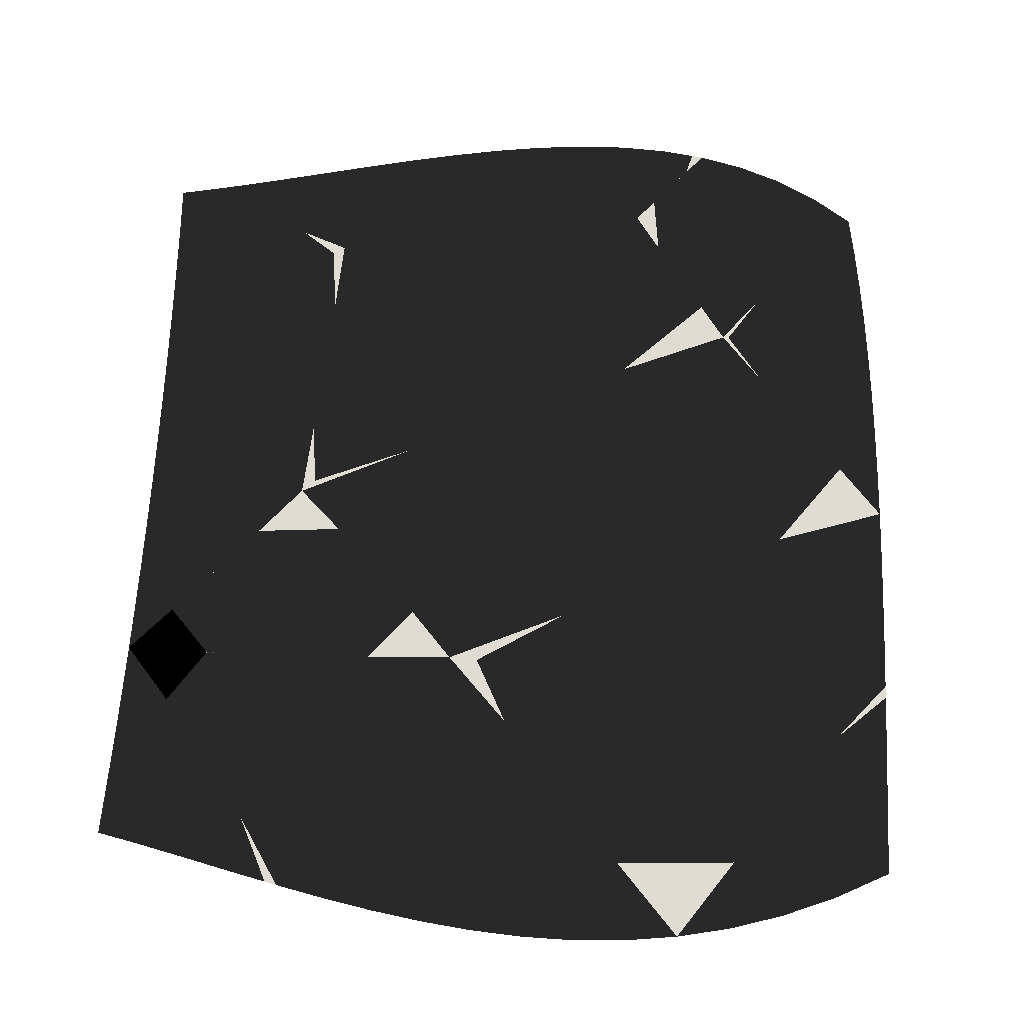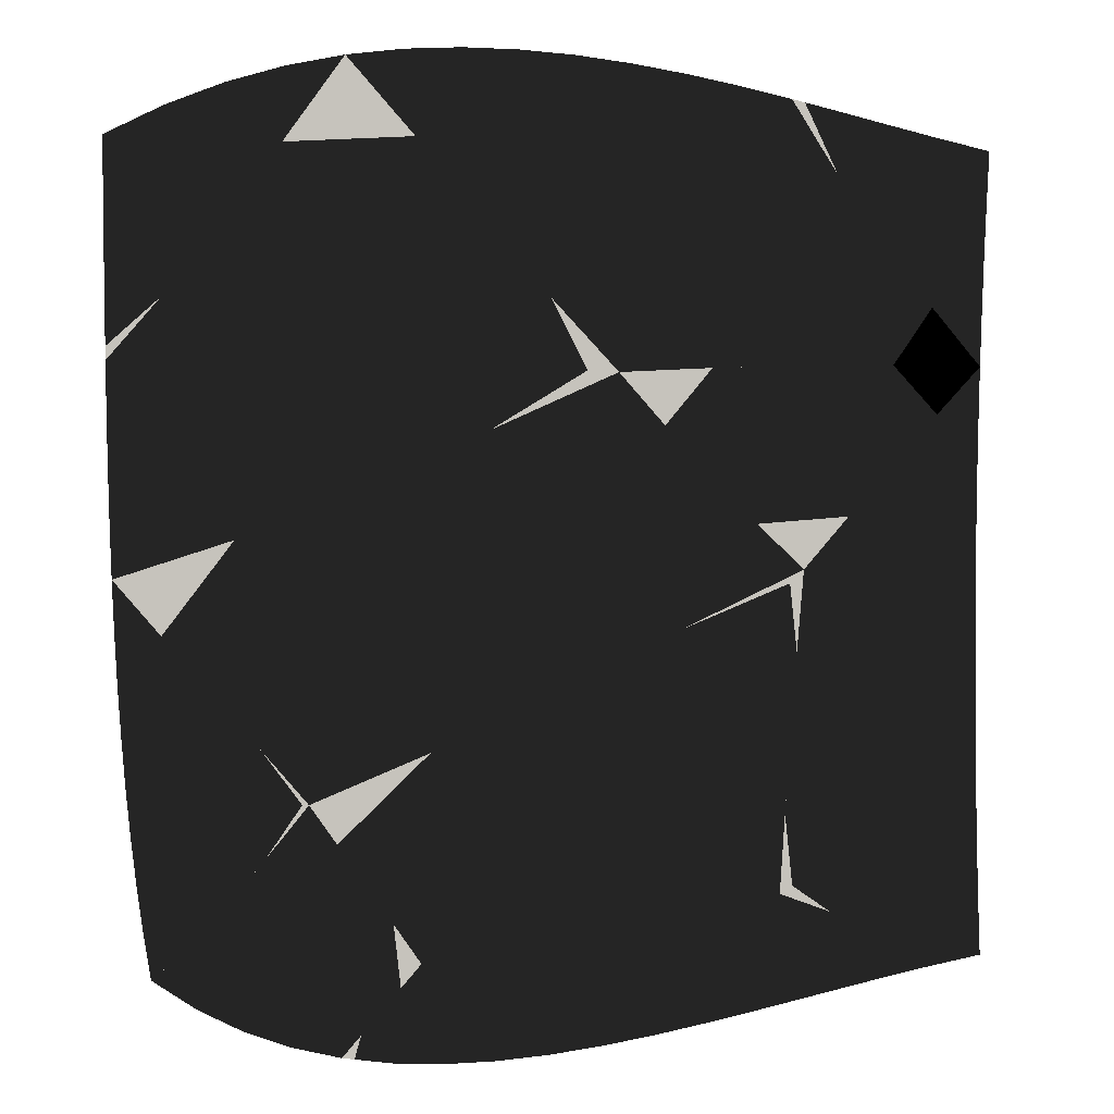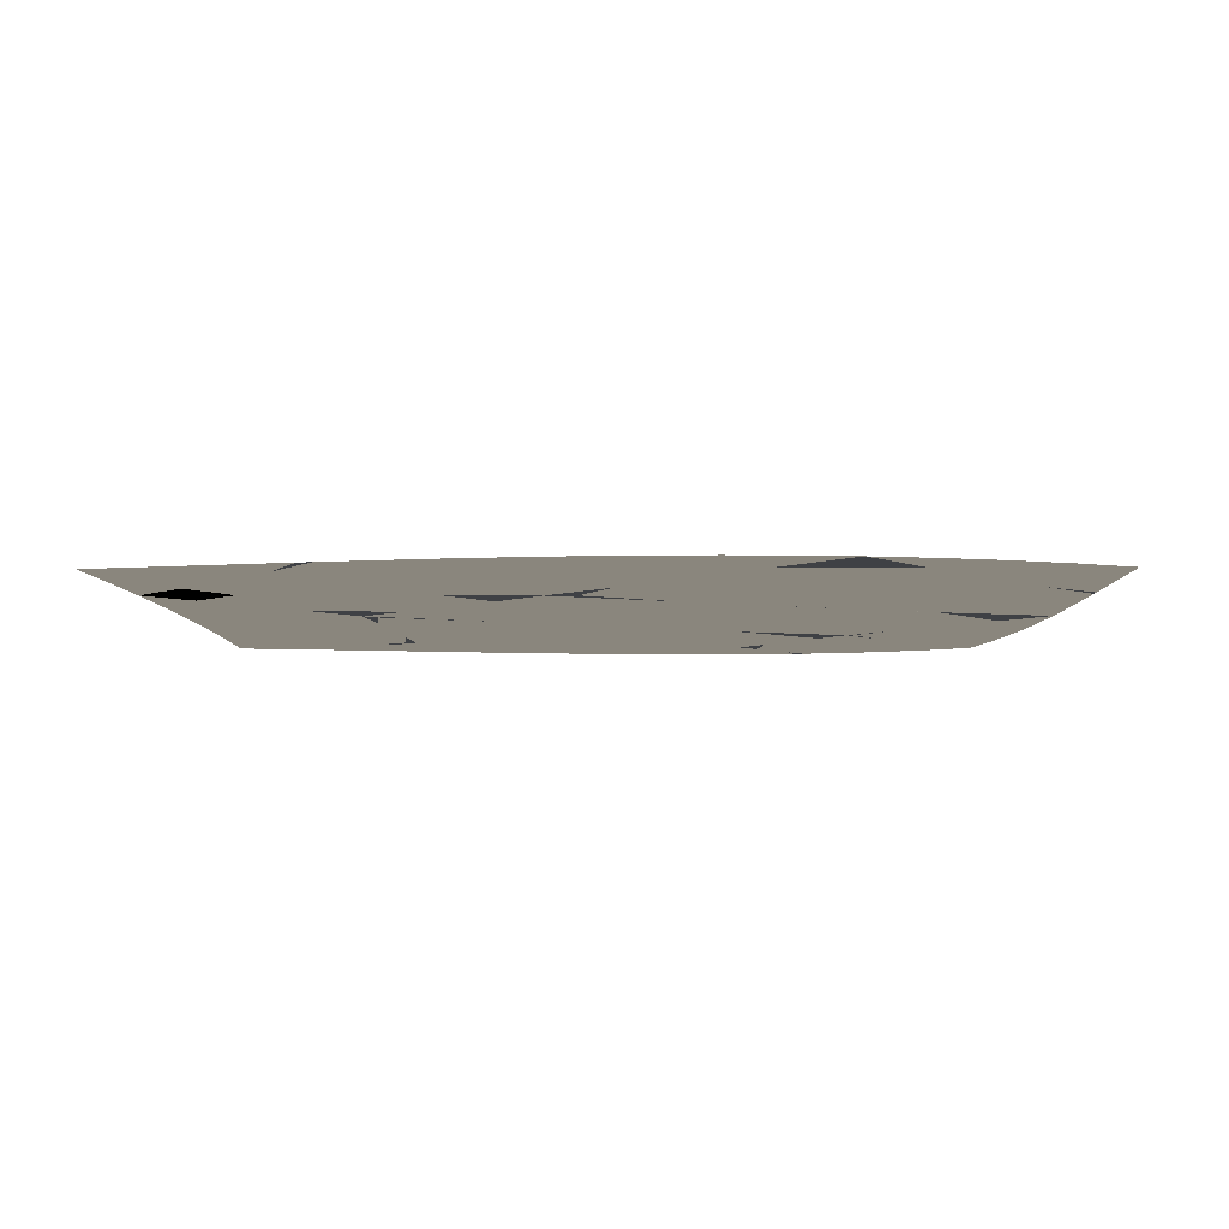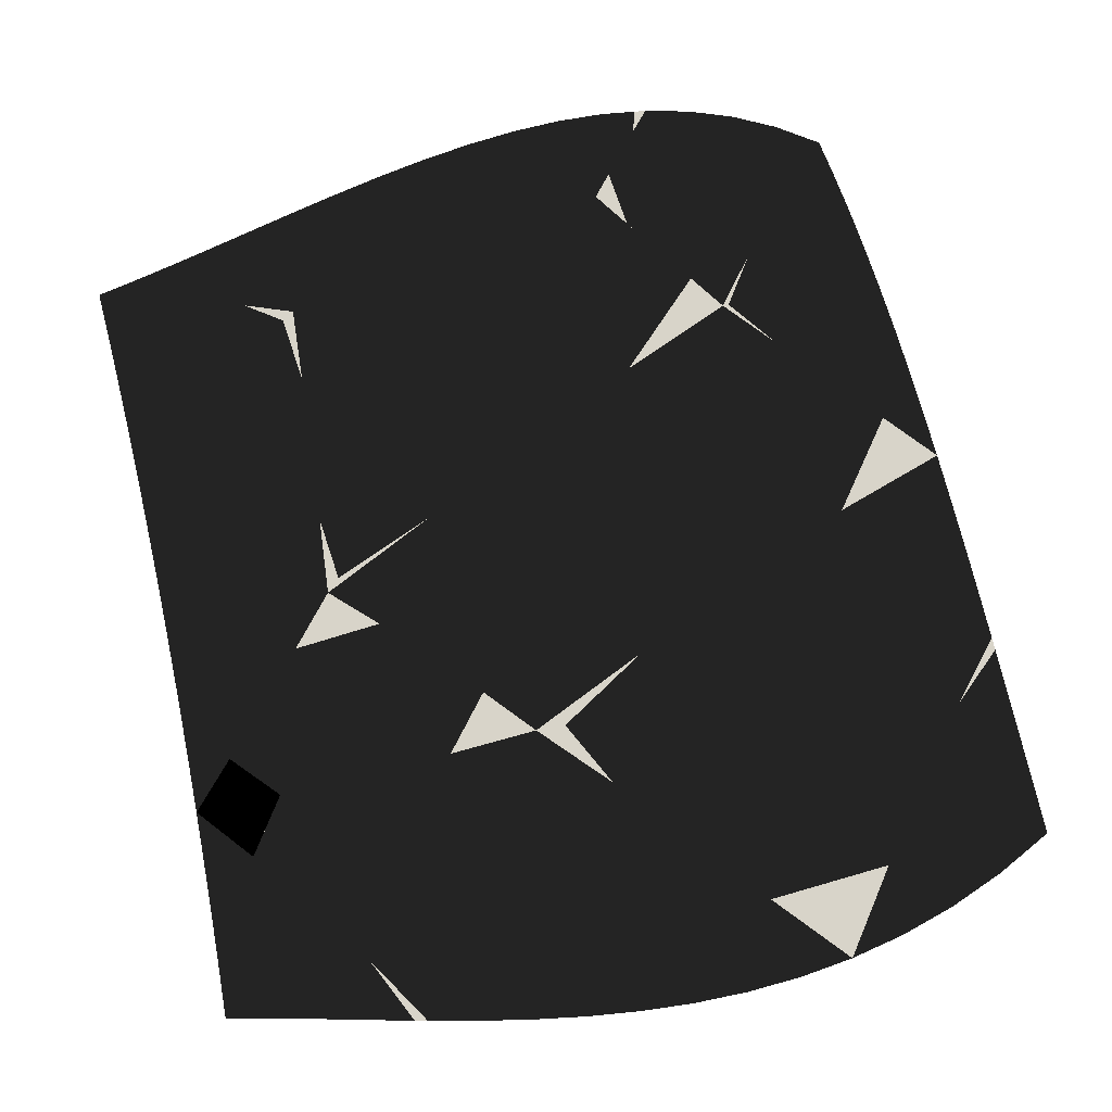
<metadata>
{"format":"obj","ext":"obj","renderer":"f3d","projection":"perspective","resolution":1024,"background":"white","views":[{"elev":69.0,"azim":-176.9,"up":"+Z"},{"elev":1.1,"azim":-8.4,"up":"+Y"},{"elev":-5.4,"azim":-179.0,"up":"+Z"},{"elev":75.7,"azim":167.5,"up":"+Z"}]}
</metadata>
<code>
o MeshWarp
v 0.1594 0.4868 0
v 0.267 0.3649 0
v -0.02929 0.2236 0
v 0.3753 0.249 0
v 0.0804 0.1092 0
v -0.2115 -0.0299 0
v 0.5943 0.03227 0
v 0.3017 -0.1065 0
v 0.4844 0.1384 0
v 0.01041 -0.2481 0
v 0.1907 -0.0006483 0
v -0.5509 -0.4959 0
v -0.3859 -0.2703 0
v -0.2753 -0.3822 0
v -0.1008 -0.1406 0
v -0.1325 0.5004 0
v -0.1384 0.3527 0
v -0.4245 0.5091 0
v -0.4289 0.3619 0
v -0.4319 0.2202 0
v -1.001 0.5044 0
v -0.9991 0.3805 0
v -0.7146 0.5113 0
v -0.9965 0.2576 0
v -0.7164 0.3713 0
v -0.9888 0.01526 0
v -0.7167 0.1031 0
v -0.9931 0.1358 0
v -0.7171 0.2354 0
v -0.4664 1.196 0
v -0.6084 0.9979 0
v -0.6005 1.168 0
v -0.745 0.8146 0
v -0.7406 0.9684 0
v -0.7352 1.128 0
v -1.003 0.6291 0
v -0.8759 0.6496 0
v -1.004 0.7543 0
v -0.8747 0.7879 0
v -1.006 1.006 0
v -0.8705 1.075 0
v -1.005 0.8801 0
v -0.8729 0.9295 0
v 0.2591 0.6476 0
v 0.3779 0.4981 0
v 0.3602 0.8083 0
v 0.4764 0.651 0
v 0.5942 0.5051 0
v 0.5645 1.12 0
v 0.6744 0.9462 0
v 0.4622 0.9666 0
v 0.7863 0.7885 0
v 0.5755 0.801 0
v 1.016 0.5057 0
v 0.8072 0.5076 0
v 0.9002 0.6428 0
v 0.6905 0.6491 0
v 0.4847 0.3783 0
v 0.7009 0.1557 0
v 0.8071 0.2762 0
v 0.5924 0.2645 0
v 0.9124 0.3931 0
v 0.7002 0.388 0
v -0.6607 -0.3681 0
v -0.656 -0.4933 0
v -0.7704 -0.24 0
v -0.7654 -0.3631 0
v -0.7594 -0.4853 0
v -0.9835 -0.1039 0
v -0.8797 -0.1118 0
v -0.977 -0.2214 0
v -0.8746 -0.2331 0
v -0.9598 -0.451 0
v -0.8607 -0.4715 0
v -0.9692 -0.3371 0
v -0.8683 -0.3529 0
v 0.5384 -0.7205 0
v 0.5297 -0.7863 0
v 0.6579 -0.7646 0
v 0.521 -0.8524 0
v 0.6494 -0.8285 0
v 0.778 -0.8047 0
v 0.5037 -0.986 0
v 0.6325 -0.9567 0
v 0.5124 -0.919 0
v 0.7617 -0.9274 0
v 0.641 -0.8925 0
v 1.02 -0.8741 0
v 0.8987 -0.841 0
v 0.8909 -0.8995 0
v 0.7698 -0.8661 0
v -0.5333 -0.6353 0
v -0.6503 -0.6187 0
v -0.5152 -0.7769 0
v -0.6308 -0.7575 0
v -0.7438 -0.7294 0
v -0.4778 -1.072 0
v -0.5899 -1.045 0
v -0.4966 -0.9221 0
v -0.6986 -1.006 0
v -0.6106 -0.8992 0
v -0.9046 -0.8841 0
v -0.8294 -0.8214 0
v -0.8036 -0.9525 0
v -0.7216 -0.866 0
v 0.3655 -0.1881 0
v 0.07454 -0.3313 0
v 0.1389 -0.4131 0
v -0.4872 -0.5869 0
v -0.4236 -0.6783 0
v -0.2113 -0.4686 0
v -0.2965 -0.8625 0
v -0.08284 -0.6396 0
v -0.36 -0.7702 0
v -0.1471 -0.5544 0
v -0.7522 -0.6073 0
v -0.9489 -0.5628 0
v -0.9361 -0.6723 0
v -0.8518 -0.5889 0
v -0.9214 -0.7795 0
v -0.8413 -0.7055 0
v 0.6566 -0.6471 0
v 0.7745 -0.5769 0
v 0.7761 -0.6916 0
v 1.009 -0.4468 0
v 1.011 -0.5574 0
v 0.8921 -0.51 0
v 1.013 -0.6657 0
v 0.8938 -0.6225 0
v 1.016 -0.7713 0
v 0.896 -0.7328 0
v 0.686 1.091 0
v 0.7952 0.9244 0
v 0.8053 1.062 0
v 1.02 0.6306 0
v 1.025 0.7562 0
v 0.9065 0.7723 0
v 1.037 1.009 0
v 0.9224 1.034 0
v 1.031 0.8823 0
v 0.9139 0.9028 0
v 0.6982 0.02953 0
v 0.804 0.1504 0
v 0.8017 0.02619 0
v 1.013 0.3817 0
v 1.01 0.2588 0
v 0.909 0.2679 0
v 1.007 0.01684 0
v 0.9047 0.02203 0
v 1.008 0.1371 0
v 0.9064 0.1442 0
v -0.4698 -0.7284 0
v -0.3432 -0.9168 0
v -0.389 -0.9701 0
v -0.4065 -0.8222 0
v -0.434 -1.022 0
v -0.452 -0.8729 0
v 0.003495 0.654 0
v -0.152 0.8321 0
v -0.2899 0.6674 0
v -0.308 1.016 0
v -0.448 0.837 0
v -0.5837 0.6676 0
v 0.5505 -0.5347 0
v 0.3254 -0.7669 0
v 0.5636 -0.3481 0
v 0.3377 -0.5735 0
v 0.1143 -0.8092 0
v 0.5781 -0.1594 0
v 0.3509 -0.3813 0
v -0.09341 -0.8427 0
v 0.1262 -0.6097 0
v -0.3219 0.09351 0
v -0.4965 -0.1474 0
v -0.6068 -0.02266 0
v -0.2233 -0.9196 0
v -0.2706 -0.9763 0
v -0.1498 -0.9749 0
v -0.3627 -1.088 0
v -0.2448 -1.093 0
v -0.3171 -1.032 0
v -0.001924 -1.079 0
v -0.07606 -1.028 0
v -0.1244 -1.09 0
v -0.1977 -1.034 0
v 0.6686 -0.4653 0
v 0.6963 -0.0948 0
v 0.7994 -0.2171 0
v 0.6817 -0.2814 0
v 0.9037 -0.3345 0
v 0.7864 -0.3985 0
v 0.4018 -0.8073 0
v 0.2658 -0.8969 0
v 0.3931 -0.8756 0
v 0.1225 -1.062 0
v 0.131 -0.9881 0
v 0.2484 -1.04 0
v 0.2571 -0.968 0
v 0.3756 -1.014 0
v 0.3843 -0.9445 0
v 0.8002 -0.09629 0
v 1.007 -0.1019 0
v 1.007 -0.2188 0
v 0.9037 -0.09856 0
v 1.008 -0.3338 0
v 0.9033 -0.2175 0
v 0.1316 0.6517 0
v -0.02287 0.8306 0
v 0.1056 0.8258 0
v -0.3332 1.213 0
v -0.2009 1.22 0
v -0.1773 1.02 0
v 0.06026 1.208 0
v 0.08183 1.011 0
v -0.06968 1.218 0
v -0.04729 1.018 0
v 0.2334 0.8183 0
v 0.1888 1.193 0
v 0.3158 1.172 0
v 0.2099 0.9993 0
v 0.4411 1.147 0
v 0.3367 0.9843 0
v 0.1899 -0.8542 0
v -0.01892 -0.8934 0
v 0.05588 -0.942 0
f 1 2 3
f 4 5 2
f 6 3 5
f 2 5 3
f 7 8 9
f 10 11 8
f 4 9 11
f 8 11 9
f 12 13 14
f 6 15 13
f 10 14 15
f 13 15 14
f 4 11 5
f 10 15 11
f 6 5 15
f 11 15 5
f 1 16 17
f 18 19 16
f 20 17 19
f 16 19 17
f 21 22 23
f 24 25 22
f 18 23 25
f 22 25 23
f 26 27 28
f 20 29 27
f 24 28 29
f 27 29 28
f 18 25 19
f 24 29 25
f 20 19 29
f 25 29 19
f 30 31 32
f 33 34 31
f 35 32 34
f 31 34 32
f 21 36 37
f 38 39 36
f 33 37 39
f 36 39 37
f 40 41 42
f 35 43 41
f 38 42 43
f 41 43 42
f 33 39 34
f 38 43 39
f 35 34 43
f 39 43 34
f 1 44 45
f 46 47 44
f 48 45 47
f 44 47 45
f 49 50 51
f 52 53 50
f 46 51 53
f 50 53 51
f 54 55 56
f 48 57 55
f 52 56 57
f 55 57 56
f 46 53 47
f 52 57 53
f 48 47 57
f 53 57 47
f 1 2 45
f 4 58 2
f 48 45 58
f 2 58 45
f 7 59 9
f 60 61 59
f 4 9 61
f 59 61 9
f 54 55 62
f 48 63 55
f 60 62 63
f 55 63 62
f 4 61 58
f 60 63 61
f 48 58 63
f 61 63 58
f 12 64 65
f 66 67 64
f 68 65 67
f 64 67 65
f 26 69 70
f 71 72 69
f 66 70 72
f 69 72 70
f 73 74 75
f 68 76 74
f 71 75 76
f 74 76 75
f 66 72 67
f 71 76 72
f 68 67 76
f 72 76 67
f 77 78 79
f 80 81 78
f 82 79 81
f 78 81 79
f 83 84 85
f 86 87 84
f 80 85 87
f 84 87 85
f 88 89 90
f 82 91 89
f 86 90 91
f 89 91 90
f 80 87 81
f 86 91 87
f 82 81 91
f 87 91 81
f 12 92 93
f 94 95 92
f 96 93 95
f 92 95 93
f 97 98 99
f 100 101 98
f 94 99 101
f 98 101 99
f 102 103 104
f 96 105 103
f 100 104 105
f 103 105 104
f 94 101 95
f 100 105 101
f 96 95 105
f 101 105 95
f 7 8 106
f 10 107 8
f 108 106 107
f 8 107 106
f 12 109 14
f 110 111 109
f 10 14 111
f 109 111 14
f 112 113 114
f 108 115 113
f 110 114 115
f 113 115 114
f 10 111 107
f 110 115 111
f 108 107 115
f 111 115 107
f 12 65 93
f 68 116 65
f 96 93 116
f 65 116 93
f 73 117 74
f 118 119 117
f 68 74 119
f 117 119 74
f 102 103 120
f 96 121 103
f 118 120 121
f 103 121 120
f 68 119 116
f 118 121 119
f 96 116 121
f 119 121 116
f 77 122 79
f 123 124 122
f 82 79 124
f 122 124 79
f 125 126 127
f 128 129 126
f 123 127 129
f 126 129 127
f 88 89 130
f 82 131 89
f 128 130 131
f 89 131 130
f 123 129 124
f 128 131 129
f 82 124 131
f 129 131 124
f 49 50 132
f 52 133 50
f 134 132 133
f 50 133 132
f 54 135 56
f 136 137 135
f 52 56 137
f 135 137 56
f 138 139 140
f 134 141 139
f 136 140 141
f 139 141 140
f 52 137 133
f 136 141 137
f 134 133 141
f 137 141 133
f 7 59 142
f 60 143 59
f 144 142 143
f 59 143 142
f 54 145 62
f 146 147 145
f 60 62 147
f 145 147 62
f 148 149 150
f 144 151 149
f 146 150 151
f 149 151 150
f 60 147 143
f 146 151 147
f 144 143 151
f 147 151 143
f 12 109 92
f 110 152 109
f 94 92 152
f 109 152 92
f 112 153 114
f 154 155 153
f 110 114 155
f 153 155 114
f 97 99 156
f 94 157 99
f 154 156 157
f 99 157 156
f 110 155 152
f 154 157 155
f 94 152 157
f 155 157 152
f 1 158 16
f 159 160 158
f 18 16 160
f 158 160 16
f 30 31 161
f 33 162 31
f 159 161 162
f 31 162 161
f 21 23 37
f 18 163 23
f 33 37 163
f 23 163 37
f 159 162 160
f 33 163 162
f 18 160 163
f 162 163 160
f 77 164 165
f 166 167 164
f 168 165 167
f 164 167 165
f 7 106 169
f 108 170 106
f 166 169 170
f 106 170 169
f 112 171 113
f 168 172 171
f 108 113 172
f 171 172 113
f 166 170 167
f 108 172 170
f 168 167 172
f 170 172 167
f 1 3 17
f 6 173 3
f 20 17 173
f 3 173 17
f 12 64 13
f 66 174 64
f 6 13 174
f 64 174 13
f 26 27 70
f 20 175 27
f 66 70 175
f 27 175 70
f 6 174 173
f 66 175 174
f 20 173 175
f 174 175 173
f 112 153 176
f 154 177 153
f 178 176 177
f 153 177 176
f 97 179 156
f 180 181 179
f 154 156 181
f 179 181 156
f 182 183 184
f 178 185 183
f 180 184 185
f 183 185 184
f 154 181 177
f 180 185 181
f 178 177 185
f 181 185 177
f 77 164 122
f 166 186 164
f 123 122 186
f 164 186 122
f 7 187 169
f 188 189 187
f 166 169 189
f 187 189 169
f 125 127 190
f 123 191 127
f 188 190 191
f 127 191 190
f 166 189 186
f 188 191 189
f 123 186 191
f 189 191 186
f 77 192 78
f 193 194 192
f 80 78 194
f 192 194 78
f 182 195 196
f 197 198 195
f 193 196 198
f 195 198 196
f 83 85 199
f 80 200 85
f 197 199 200
f 85 200 199
f 193 198 194
f 197 200 198
f 80 194 200
f 198 200 194
f 7 142 187
f 144 201 142
f 188 187 201
f 142 201 187
f 148 202 149
f 203 204 202
f 144 149 204
f 202 204 149
f 125 190 205
f 188 206 190
f 203 205 206
f 190 206 205
f 144 204 201
f 203 206 204
f 188 201 206
f 204 206 201
f 1 158 207
f 159 208 158
f 209 207 208
f 158 208 207
f 30 210 161
f 211 212 210
f 159 161 212
f 210 212 161
f 213 214 215
f 209 216 214
f 211 215 216
f 214 216 215
f 159 212 208
f 211 216 212
f 209 208 216
f 212 216 208
f 1 207 44
f 209 217 207
f 46 44 217
f 207 217 44
f 213 218 214
f 219 220 218
f 209 214 220
f 218 220 214
f 49 51 221
f 46 222 51
f 219 221 222
f 51 222 221
f 209 220 217
f 219 222 220
f 46 217 222
f 220 222 217
f 77 165 192
f 168 223 165
f 193 192 223
f 165 223 192
f 112 176 171
f 178 224 176
f 168 171 224
f 176 224 171
f 182 196 183
f 193 225 196
f 178 183 225
f 196 225 183
f 168 224 223
f 178 225 224
f 193 223 225
f 224 225 223
f 1 2 3
f 4 5 2
f 6 3 5
f 2 5 3
f 7 8 9
f 10 11 8
f 4 9 11
f 8 11 9
f 12 13 14
f 6 15 13
f 10 14 15
f 13 15 14
f 4 11 5
f 10 15 11
f 6 5 15
f 11 15 5
f 1 16 17
f 18 19 16
f 20 17 19
f 16 19 17
f 21 22 23
f 24 25 22
f 18 23 25
f 22 25 23
f 26 27 28
f 20 29 27
f 24 28 29
f 27 29 28
f 18 25 19
f 24 29 25
f 20 19 29
f 25 29 19
f 30 31 32
f 33 34 31
f 35 32 34
f 31 34 32
f 21 36 37
f 38 39 36
f 33 37 39
f 36 39 37
f 40 41 42
f 35 43 41
f 38 42 43
f 41 43 42
f 33 39 34
f 38 43 39
f 35 34 43
f 39 43 34
f 1 44 45
f 46 47 44
f 48 45 47
f 44 47 45
f 49 50 51
f 52 53 50
f 46 51 53
f 50 53 51
f 54 55 56
f 48 57 55
f 52 56 57
f 55 57 56
f 46 53 47
f 52 57 53
f 48 47 57
f 53 57 47
f 1 2 45
f 4 58 2
f 48 45 58
f 2 58 45
f 7 59 9
f 60 61 59
f 4 9 61
f 59 61 9
f 54 55 62
f 48 63 55
f 60 62 63
f 55 63 62
f 4 61 58
f 60 63 61
f 48 58 63
f 61 63 58
f 12 64 65
f 66 67 64
f 68 65 67
f 64 67 65
f 26 69 70
f 71 72 69
f 66 70 72
f 69 72 70
f 73 74 75
f 68 76 74
f 71 75 76
f 74 76 75
f 66 72 67
f 71 76 72
f 68 67 76
f 72 76 67
f 77 78 79
f 80 81 78
f 82 79 81
f 78 81 79
f 83 84 85
f 86 87 84
f 80 85 87
f 84 87 85
f 88 89 90
f 82 91 89
f 86 90 91
f 89 91 90
f 80 87 81
f 86 91 87
f 82 81 91
f 87 91 81
f 12 92 93
f 94 95 92
f 96 93 95
f 92 95 93
f 97 98 99
f 100 101 98
f 94 99 101
f 98 101 99
f 102 103 104
f 96 105 103
f 100 104 105
f 103 105 104
f 94 101 95
f 100 105 101
f 96 95 105
f 101 105 95
f 7 8 106
f 10 107 8
f 108 106 107
f 8 107 106
f 12 109 14
f 110 111 109
f 10 14 111
f 109 111 14
f 112 113 114
f 108 115 113
f 110 114 115
f 113 115 114
f 10 111 107
f 110 115 111
f 108 107 115
f 111 115 107
f 12 65 93
f 68 116 65
f 96 93 116
f 65 116 93
f 73 117 74
f 118 119 117
f 68 74 119
f 117 119 74
f 102 103 120
f 96 121 103
f 118 120 121
f 103 121 120
f 68 119 116
f 118 121 119
f 96 116 121
f 119 121 116
f 77 122 79
f 123 124 122
f 82 79 124
f 122 124 79
f 125 126 127
f 128 129 126
f 123 127 129
f 126 129 127
f 88 89 130
f 82 131 89
f 128 130 131
f 89 131 130
f 123 129 124
f 128 131 129
f 82 124 131
f 129 131 124
f 49 50 132
f 52 133 50
f 134 132 133
f 50 133 132
f 54 135 56
f 136 137 135
f 52 56 137
f 135 137 56
f 138 139 140
f 134 141 139
f 136 140 141
f 139 141 140
f 52 137 133
f 136 141 137
f 134 133 141
f 137 141 133
f 7 59 142
f 60 143 59
f 144 142 143
f 59 143 142
f 54 145 62
f 146 147 145
f 60 62 147
f 145 147 62
f 148 149 150
f 144 151 149
f 146 150 151
f 149 151 150
f 60 147 143
f 146 151 147
f 144 143 151
f 147 151 143
f 12 109 92
f 110 152 109
f 94 92 152
f 109 152 92
f 112 153 114
f 154 155 153
f 110 114 155
f 153 155 114
f 97 99 156
f 94 157 99
f 154 156 157
f 99 157 156
f 110 155 152
f 154 157 155
f 94 152 157
f 155 157 152
f 1 158 16
f 159 160 158
f 18 16 160
f 158 160 16
f 30 31 161
f 33 162 31
f 159 161 162
f 31 162 161
f 21 23 37
f 18 163 23
f 33 37 163
f 23 163 37
f 159 162 160
f 33 163 162
f 18 160 163
f 162 163 160
f 77 164 165
f 166 167 164
f 168 165 167
f 164 167 165
f 7 106 169
f 108 170 106
f 166 169 170
f 106 170 169
f 112 171 113
f 168 172 171
f 108 113 172
f 171 172 113
f 166 170 167
f 108 172 170
f 168 167 172
f 170 172 167
f 1 3 17
f 6 173 3
f 20 17 173
f 3 173 17
f 12 64 13
f 66 174 64
f 6 13 174
f 64 174 13
f 26 27 70
f 20 175 27
f 66 70 175
f 27 175 70
f 6 174 173
f 66 175 174
f 20 173 175
f 174 175 173
f 112 153 176
f 154 177 153
f 178 176 177
f 153 177 176
f 97 179 156
f 180 181 179
f 154 156 181
f 179 181 156
f 182 183 184
f 178 185 183
f 180 184 185
f 183 185 184
f 154 181 177
f 180 185 181
f 178 177 185
f 181 185 177
f 77 164 122
f 166 186 164
f 123 122 186
f 164 186 122
f 7 187 169
f 188 189 187
f 166 169 189
f 187 189 169
f 125 127 190
f 123 191 127
f 188 190 191
f 127 191 190
f 166 189 186
f 188 191 189
f 123 186 191
f 189 191 186
f 77 192 78
f 193 194 192
f 80 78 194
f 192 194 78
f 182 195 196
f 197 198 195
f 193 196 198
f 195 198 196
f 83 85 199
f 80 200 85
f 197 199 200
f 85 200 199
f 193 198 194
f 197 200 198
f 80 194 200
f 198 200 194
f 7 142 187
f 144 201 142
f 188 187 201
f 142 201 187
f 148 202 149
f 203 204 202
f 144 149 204
f 202 204 149
f 125 190 205
f 188 206 190
f 203 205 206
f 190 206 205
f 144 204 201
f 203 206 204
f 188 201 206
f 204 206 201
f 1 158 207
f 159 208 158
f 209 207 208
f 158 208 207
f 30 210 161
f 211 212 210
f 159 161 212
f 210 212 161
f 213 214 215
f 209 216 214
f 211 215 216
f 214 216 215
f 159 212 208
f 211 216 212
f 209 208 216
f 212 216 208
f 1 207 44
f 209 217 207
f 46 44 217
f 207 217 44
f 213 218 214
f 219 220 218
f 209 214 220
f 218 220 214
f 49 51 221
f 46 222 51
f 219 221 222
f 51 222 221
f 209 220 217
f 219 222 220
f 46 217 222
f 220 222 217
f 77 165 192
f 168 223 165
f 193 192 223
f 165 223 192
f 112 176 171
f 178 224 176
f 168 171 224
f 176 224 171
f 182 196 183
f 193 225 196
f 178 183 225
f 196 225 183
f 168 224 223
f 178 225 224
f 193 223 225
f 224 225 223

</code>
